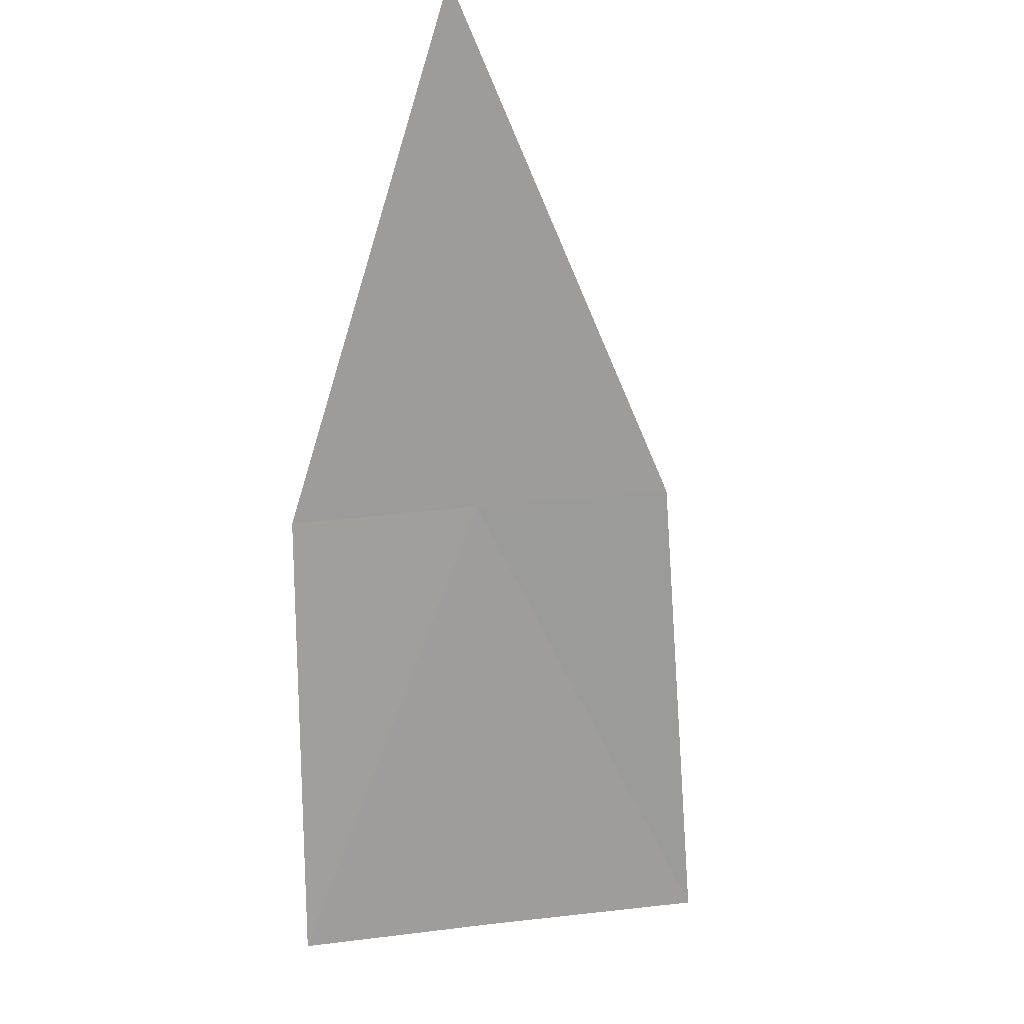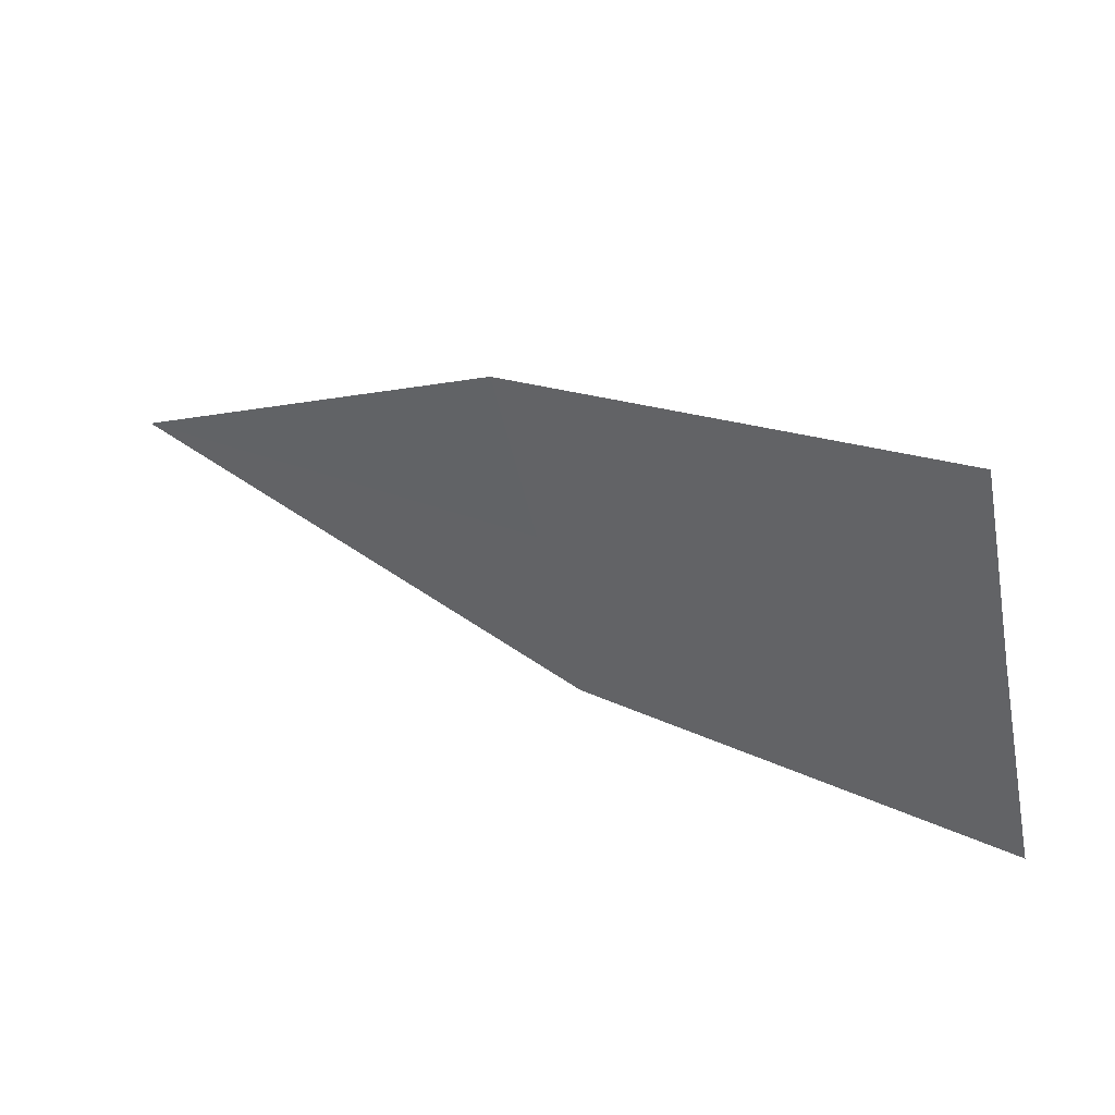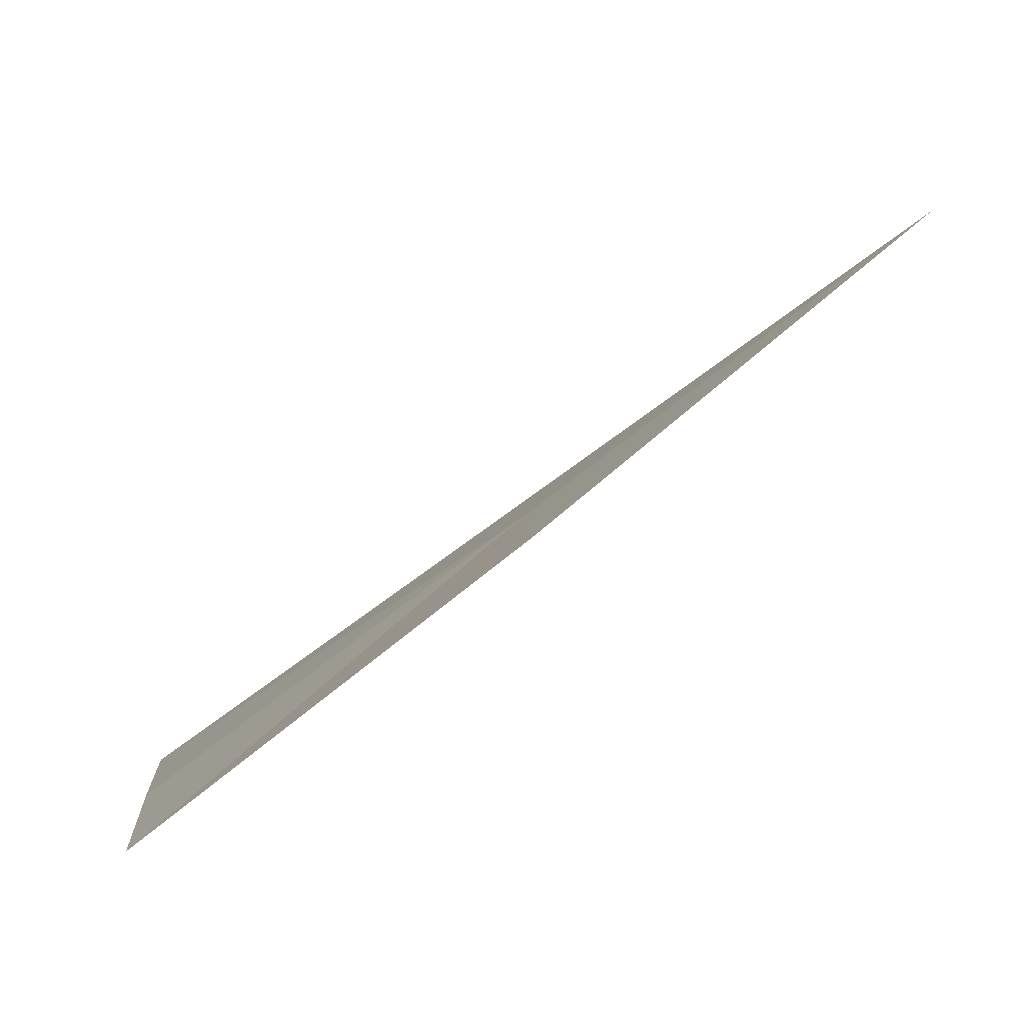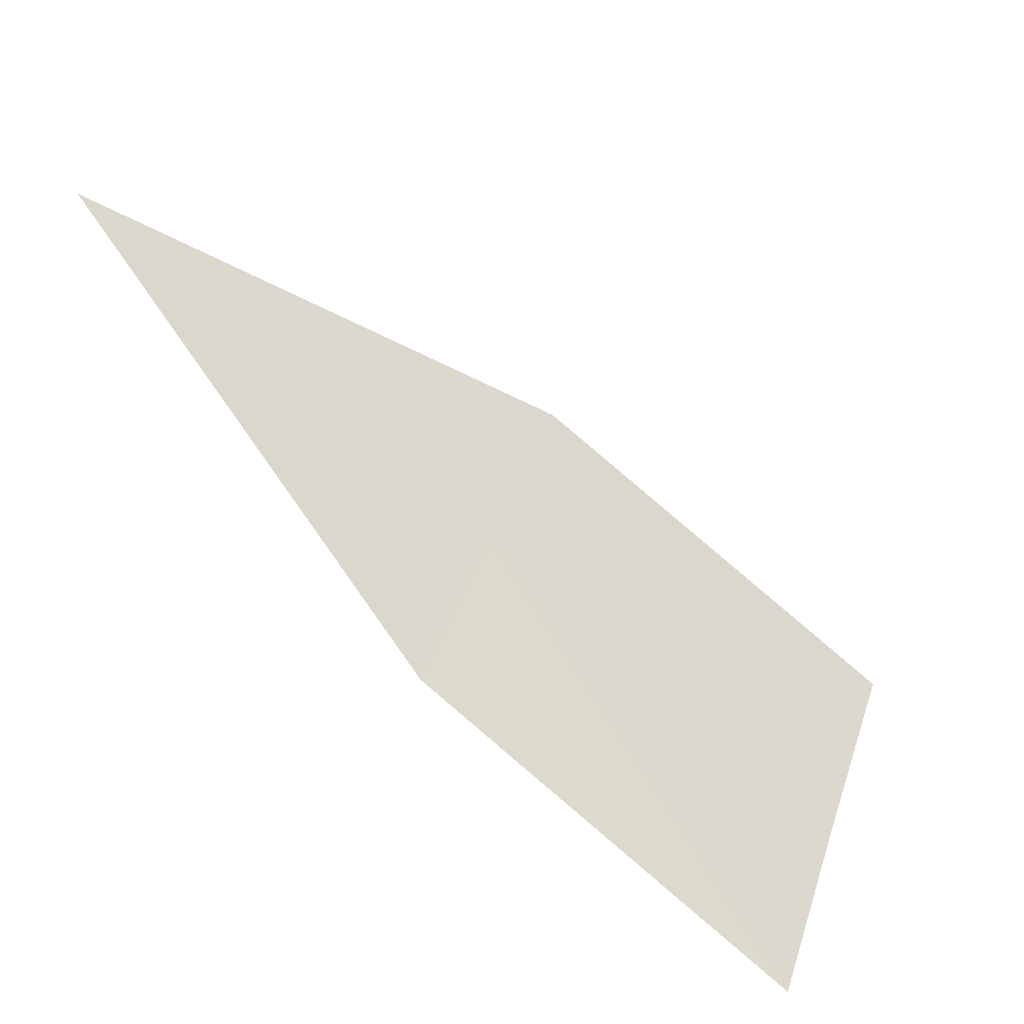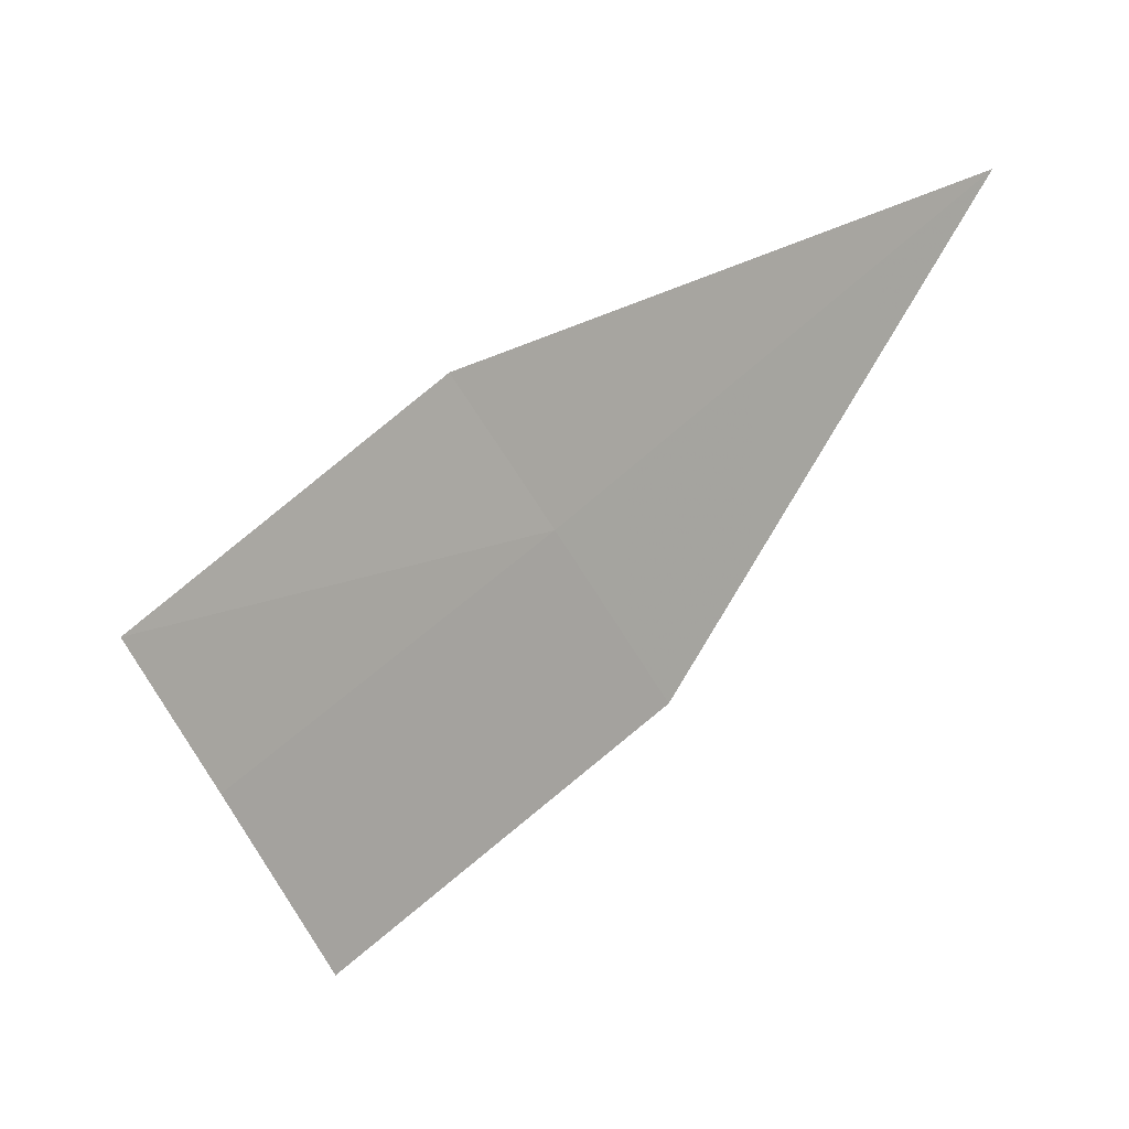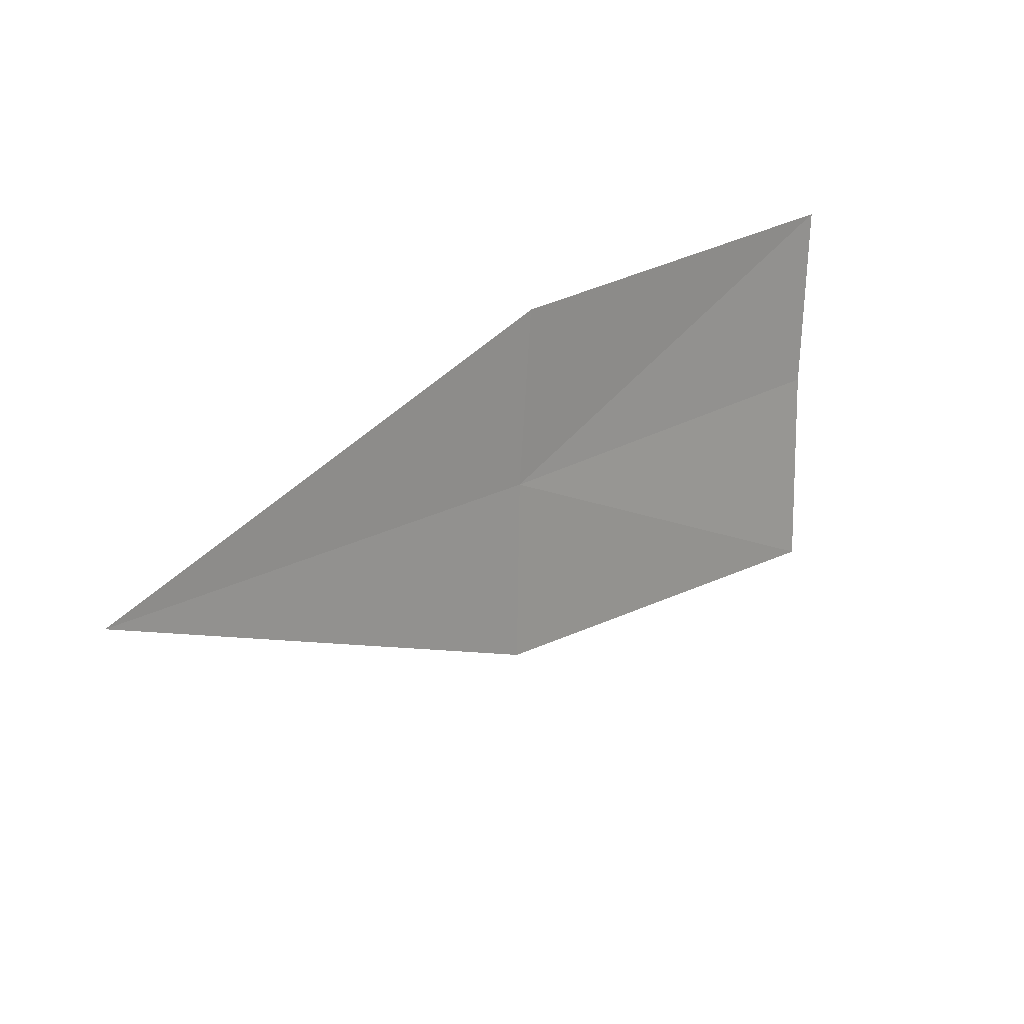
<metadata>
{"format":"obj","ext":"obj","renderer":"f3d","projection":"perspective","resolution":1024,"background":"white","views":[{"elev":73.3,"azim":94.7,"up":"+Y"},{"elev":-50.5,"azim":21.8,"up":"+Y"},{"elev":4.6,"azim":-173.5,"up":"+Y"},{"elev":46.0,"azim":29.5,"up":"+Y"},{"elev":72.9,"azim":157.5,"up":"+Y"},{"elev":29.2,"azim":-82.6,"up":"+Z"}]}
</metadata>
<code>
v -0.1616 -0.1958 0.5936
v -0.1241 -0.228 0.5654
v -0.1195 -0.2272 0.5888
v -0.1651 -0.1959 0.5728
v -0.2068 -0.1616 0.5998
v -0.1152 -0.2275 0.6102
v -0.1582 -0.1966 0.6138
f 1 2 3
f 1 4 2
f 1 6 7
f 1 3 6
f 1 5 4
f 1 7 5

</code>
